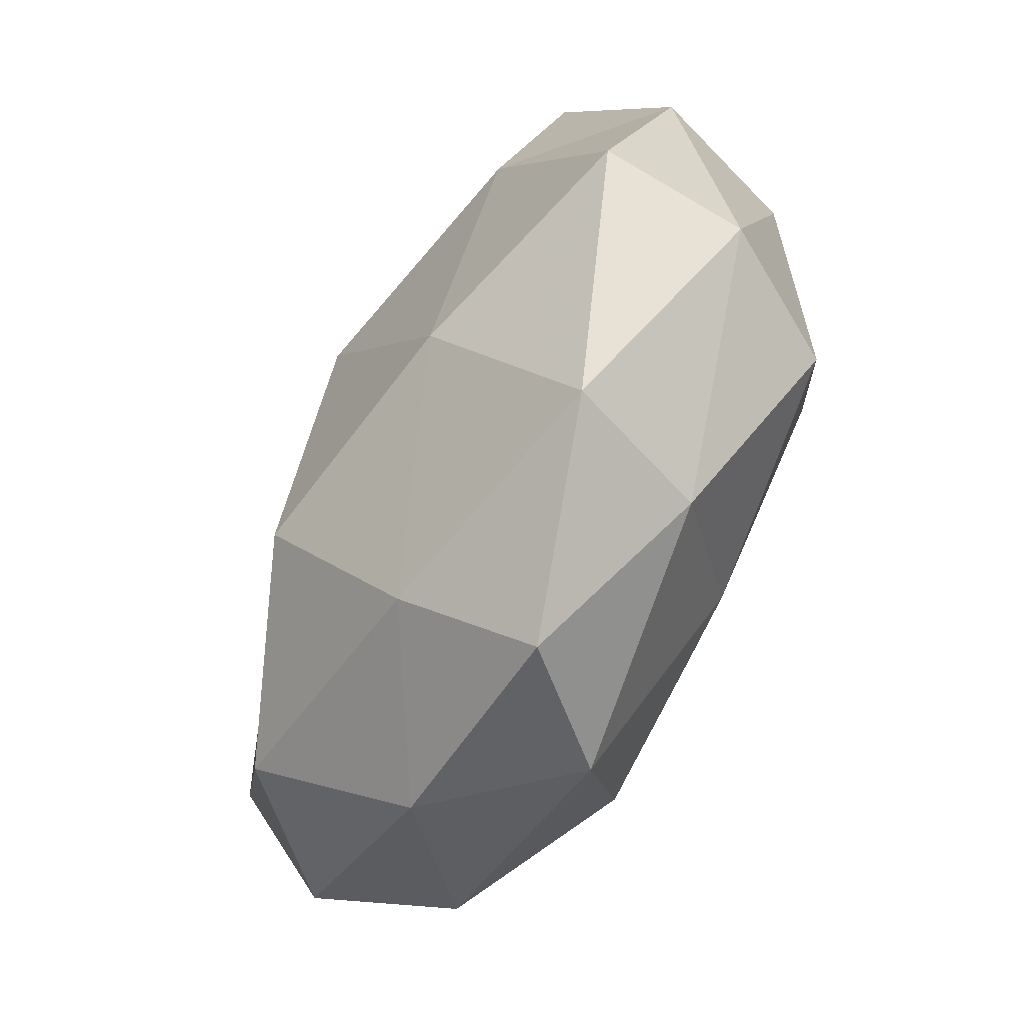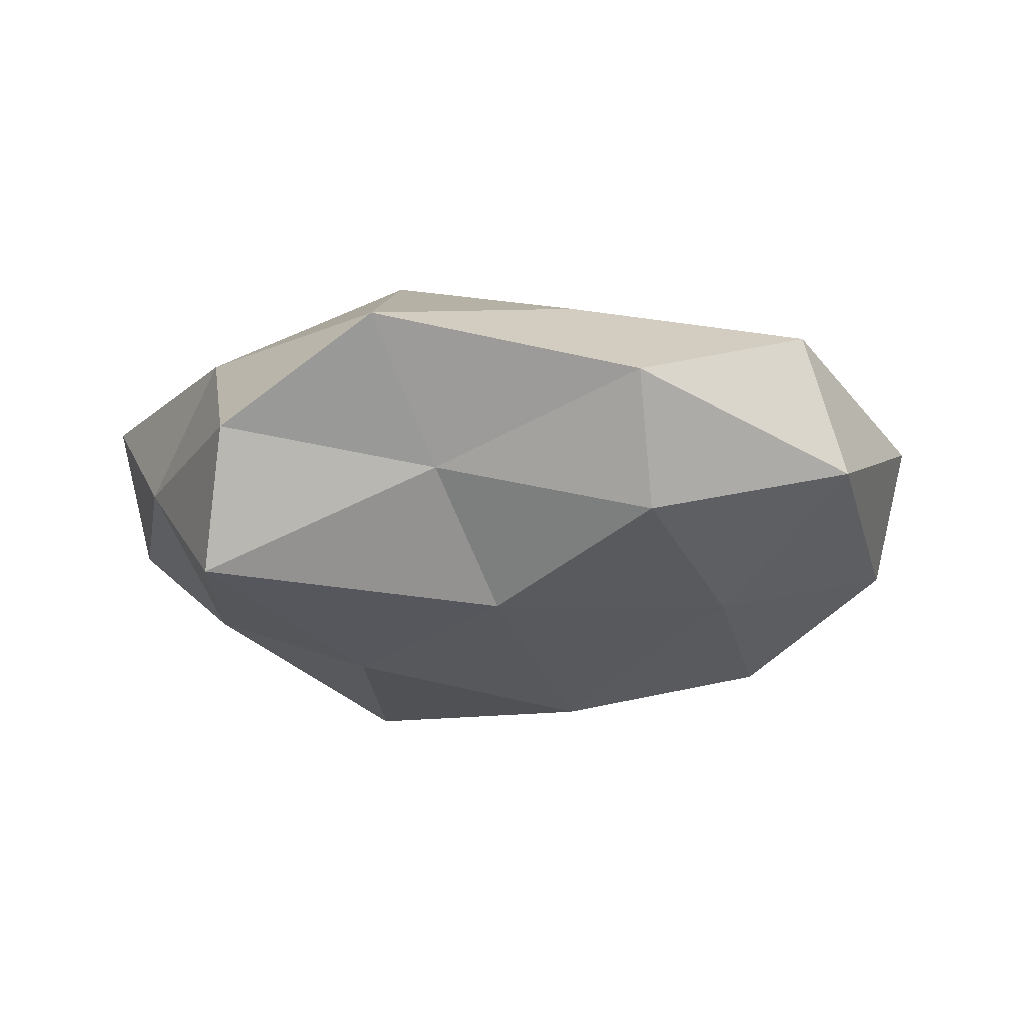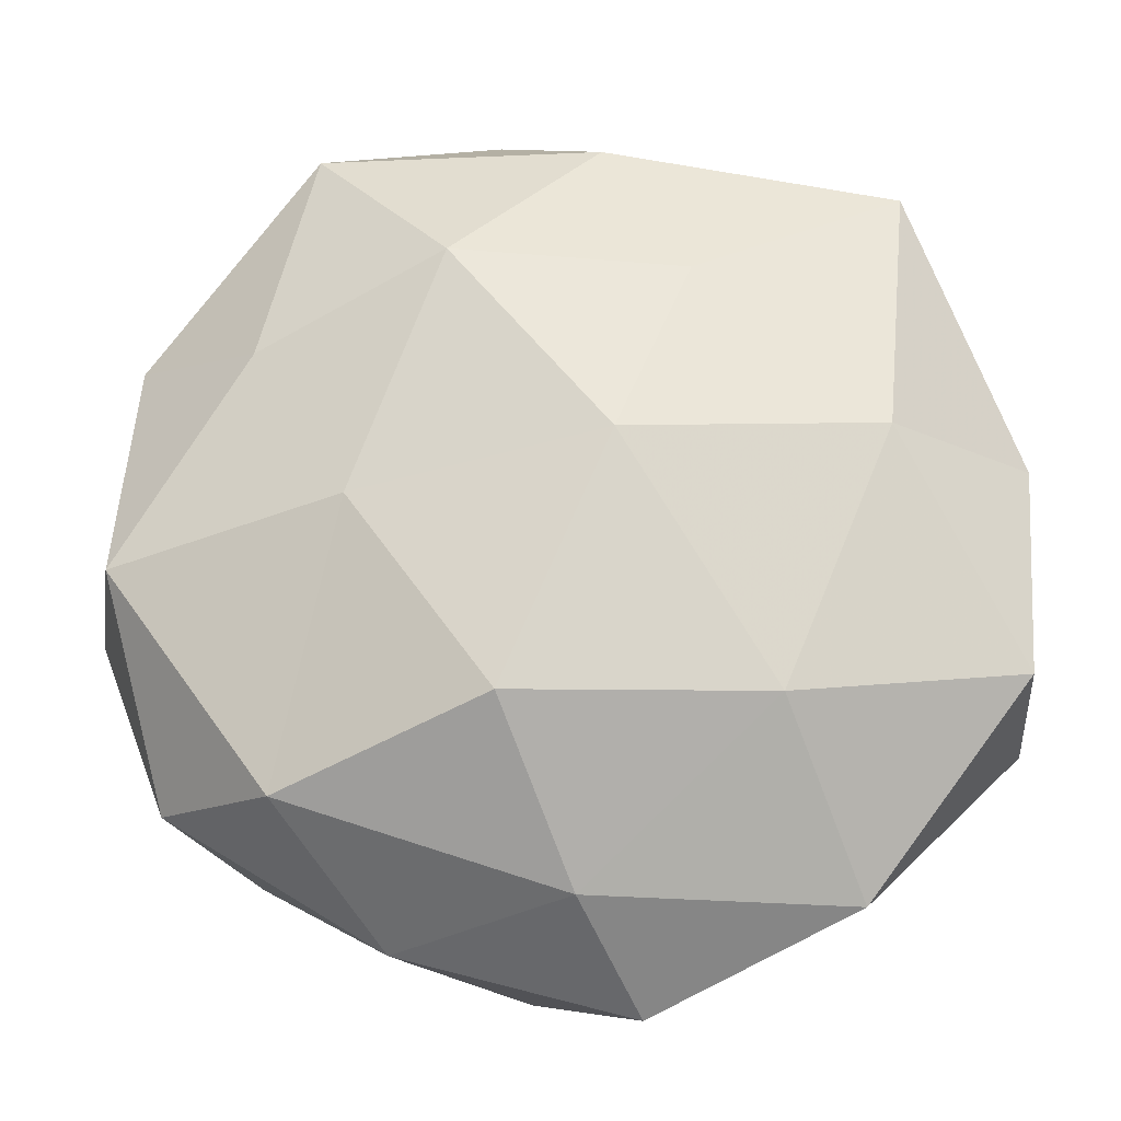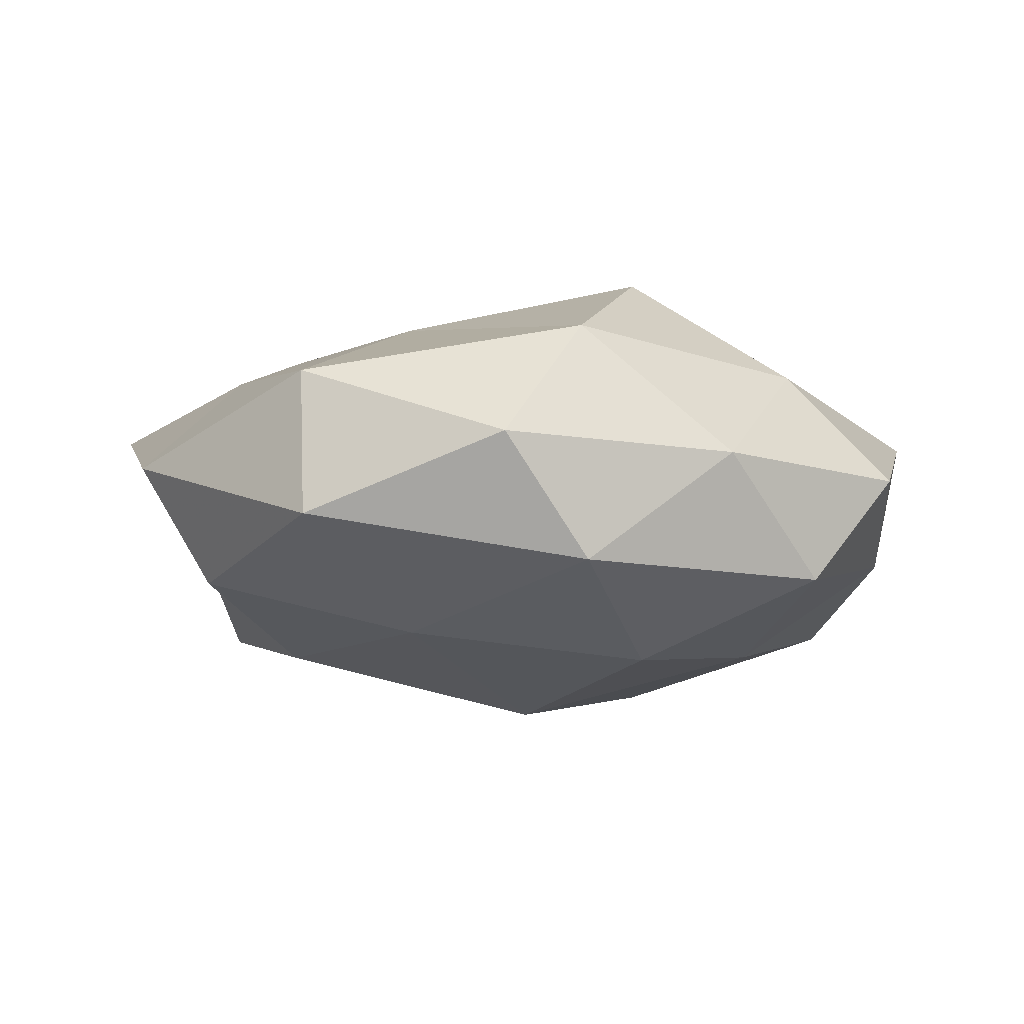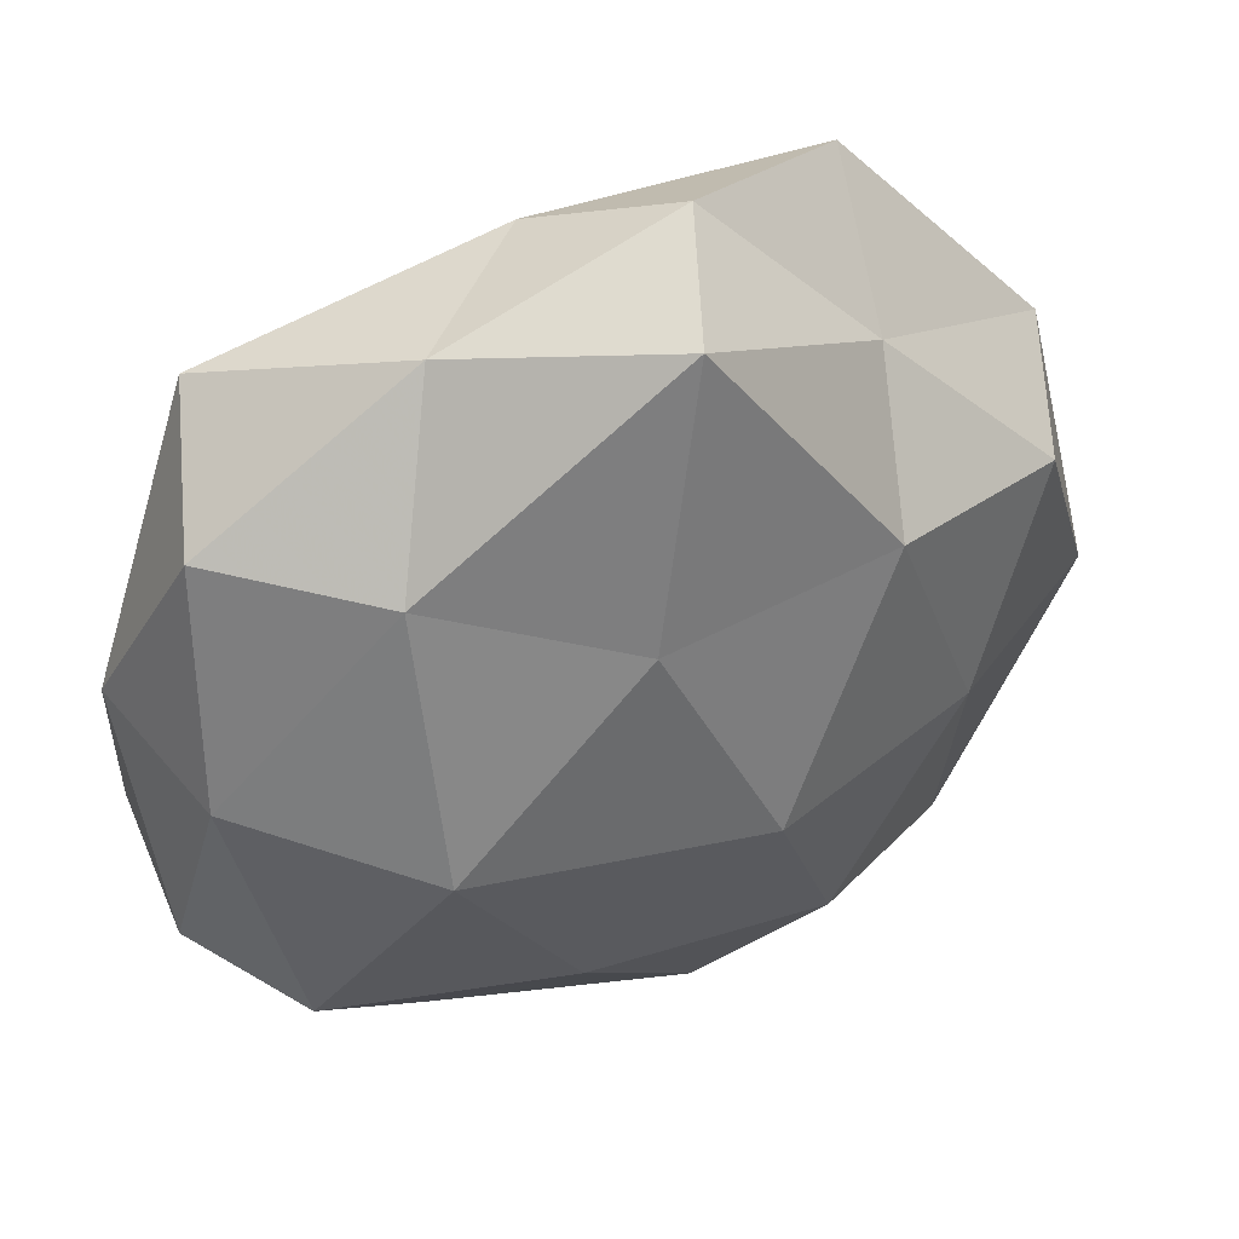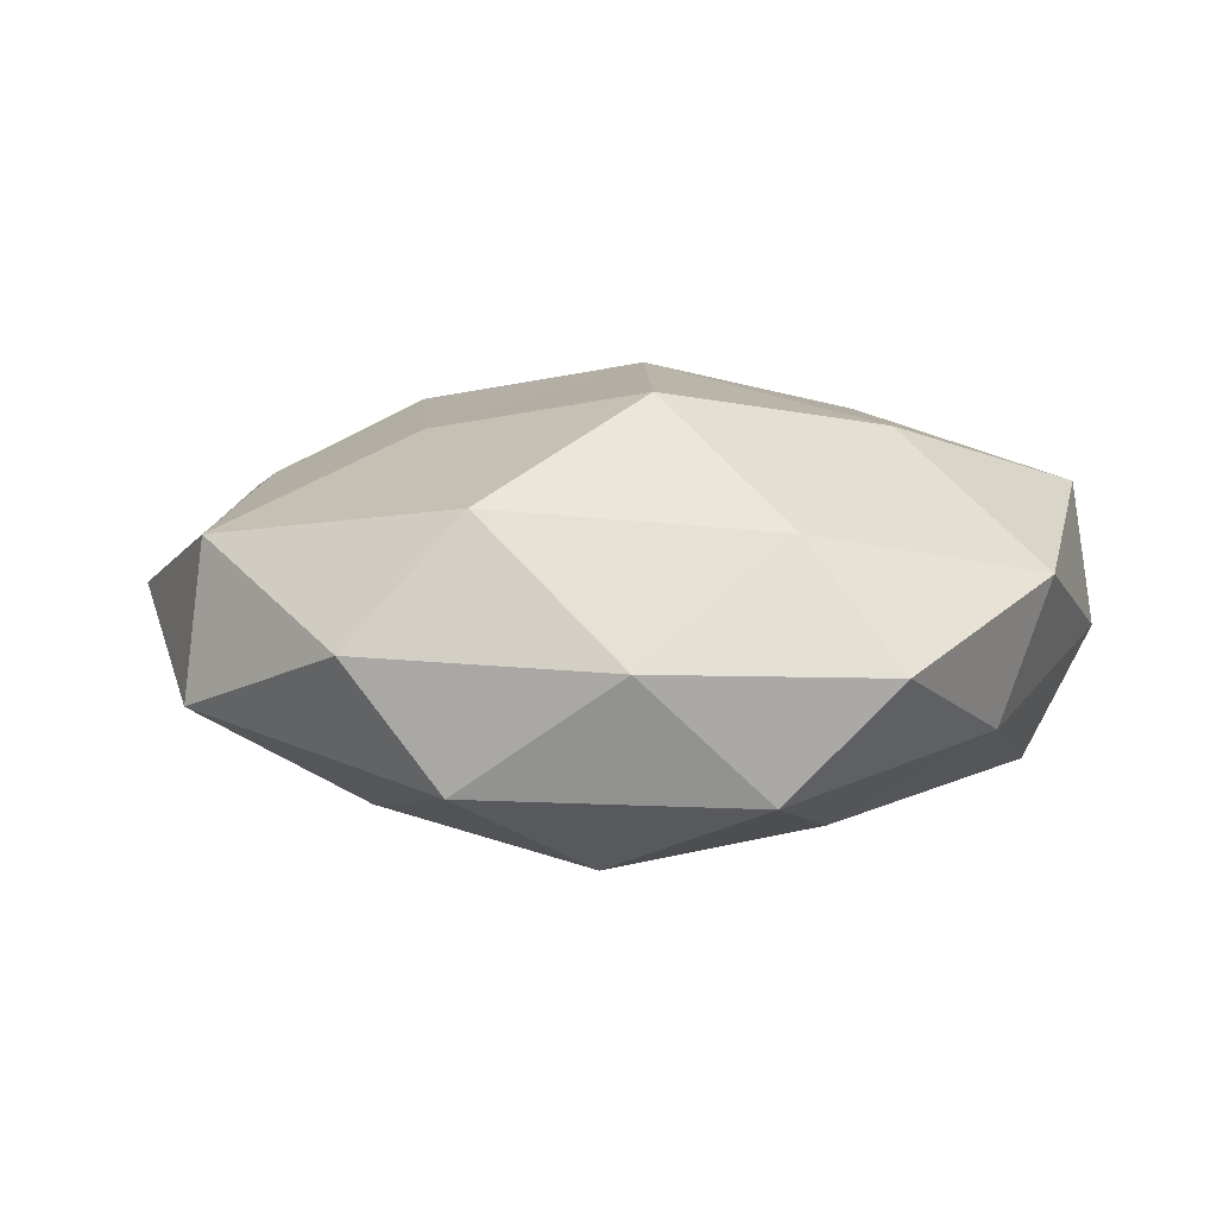
<metadata>
{"format":"obj","ext":"obj","renderer":"f3d","projection":"perspective","resolution":1024,"background":"white","views":[{"elev":-65.5,"azim":62.9,"up":"+Y"},{"elev":-15.6,"azim":-131.2,"up":"+Z"},{"elev":-19.2,"azim":2.5,"up":"+Y"},{"elev":-5.5,"azim":-54.0,"up":"+Z"},{"elev":46.7,"azim":155.7,"up":"+Y"},{"elev":11.1,"azim":-24.5,"up":"+Z"}]}
</metadata>
<code>
v 0.04571 -0.02089 -0.002362
v -0.02729 0.0436 0.00867
v 0.0288 -0.03844 0.007412
v 0.004485 0.01954 -0.02235
v -0.0329 0.01908 0.01363
v 0.03484 0.03662 0.01084
v -0.002201 0.04728 -0.01621
v 0.01699 0.04243 -0.002417
v -0.03342 -0.03241 -0.01005
v 0.0457 -0.01637 0.0127
v -0.02234 0.001174 0.01992
v -0.04219 -0.0277 0.003383
v -0.005035 -0.04461 -0.01124
v 0.04752 0.007885 0.004696
v -0.006776 -0.02097 0.02531
v 0.01059 -0.02593 -0.01935
v 0.006631 -0.04836 0.0009127
v 0.04007 0.02852 -0.003463
v -0.006555 -0.004762 -0.02649
v -0.00826 0.04998 -0.001047
v 0.004745 0.005721 0.02523
v -0.05085 -0.006964 -0.004996
v 0.01257 0.02597 0.01813
v -0.04762 -0.003689 0.01139
v -0.02945 -0.02889 0.01641
v 0.0003984 -0.0382 0.01336
v -0.04662 0.02178 0.002204
v -0.02113 0.02008 -0.01937
v 0.02298 -0.03795 -0.007889
v 0.04272 0.004573 -0.0107
v 0.03234 0.00825 0.01851
v -0.01883 -0.0419 0.002328
v -0.02495 0.03249 -0.00617
v -0.01244 0.0278 0.01972
v -0.01568 -0.02774 -0.02038
v -0.04174 0.01554 -0.01131
v 0.003238 0.04331 0.0105
v 0.025 -9.848e-05 -0.02396
v 0.0208 -0.02007 0.02042
v -0.03136 -0.006473 -0.01721
v 0.02454 0.02664 -0.01462
v 0.03704 -0.02117 -0.01619
f 10 3 1
f 10 1 14
f 6 18 8
f 14 18 6
f 7 20 8
f 15 21 11
f 22 9 12
f 5 24 11
f 22 12 24
f 11 25 15
f 24 25 11
f 24 12 25
f 3 26 17
f 26 15 25
f 27 5 2
f 27 24 5
f 22 24 27
f 28 7 4
f 28 4 19
f 3 29 1
f 29 13 16
f 3 17 29
f 29 17 13
f 1 30 14
f 14 30 18
f 14 6 31
f 10 14 31
f 31 6 23
f 31 23 21
f 12 9 32
f 9 13 32
f 32 13 17
f 32 25 12
f 17 26 32
f 26 25 32
f 33 2 20
f 33 20 7
f 27 2 33
f 33 7 28
f 2 5 34
f 11 34 5
f 21 34 11
f 21 23 34
f 9 35 13
f 16 13 35
f 35 19 16
f 36 22 27
f 36 27 33
f 36 33 28
f 6 8 37
f 20 2 37
f 37 8 20
f 23 6 37
f 2 34 37
f 37 34 23
f 19 4 38
f 19 38 16
f 10 39 3
f 39 21 15
f 39 26 3
f 39 15 26
f 10 31 39
f 31 21 39
f 40 9 22
f 28 19 40
f 40 35 9
f 40 19 35
f 36 40 22
f 36 28 40
f 4 7 41
f 7 8 41
f 41 8 18
f 18 30 41
f 41 38 4
f 30 38 41
f 1 29 42
f 42 29 16
f 1 42 30
f 16 38 42
f 30 42 38

</code>
